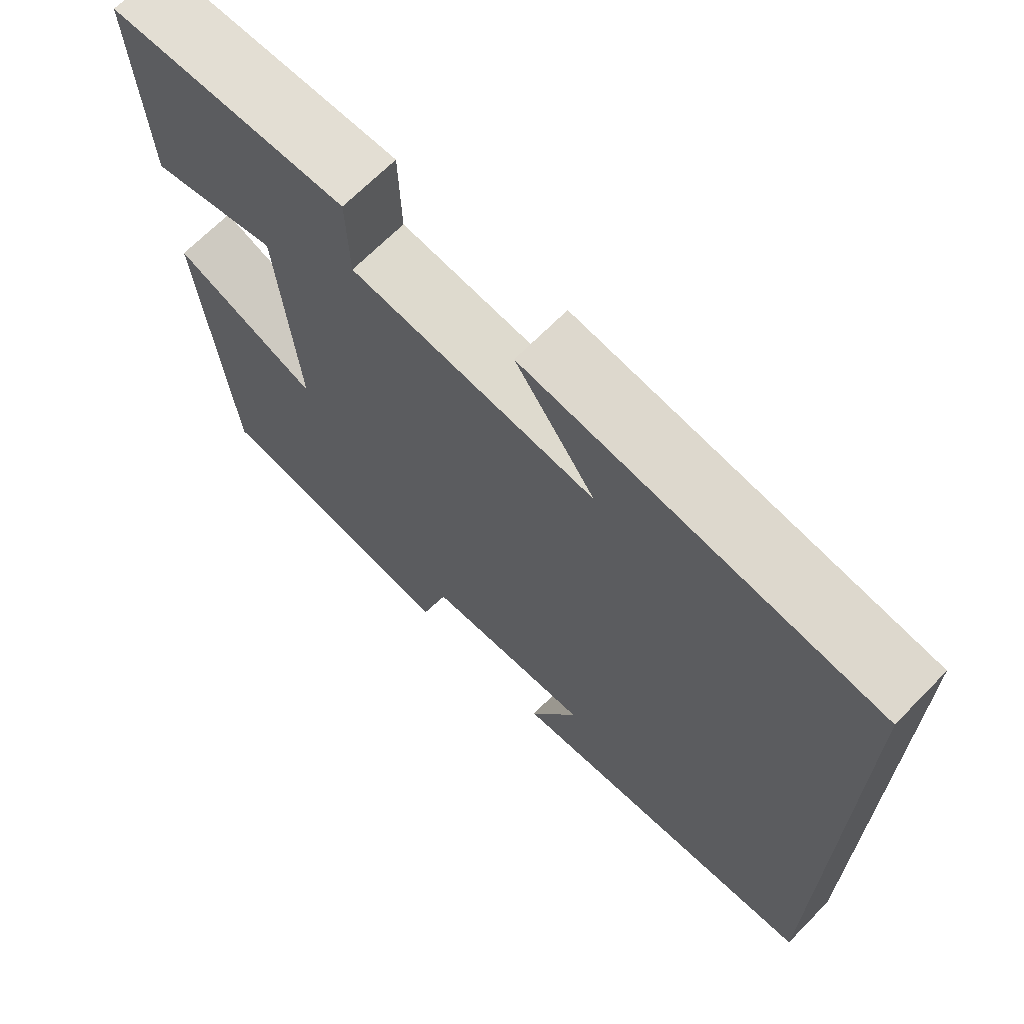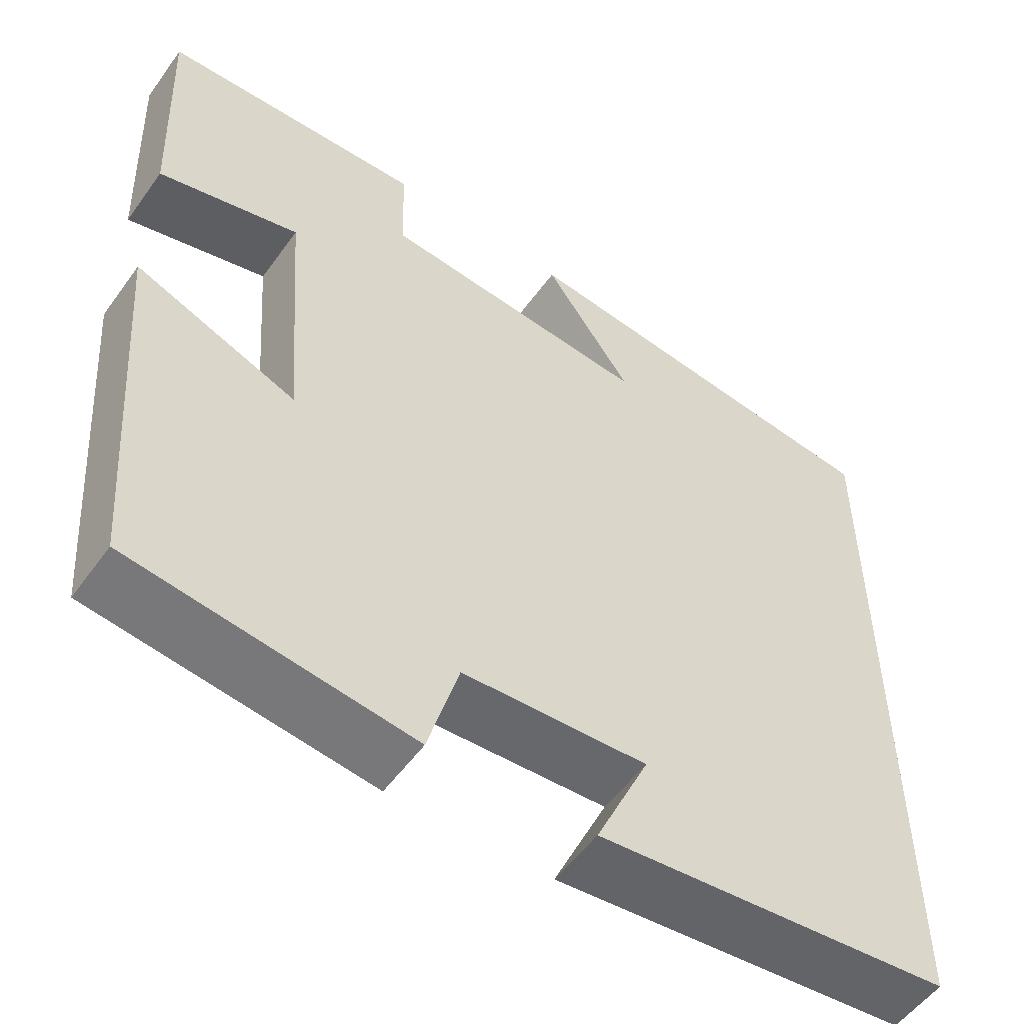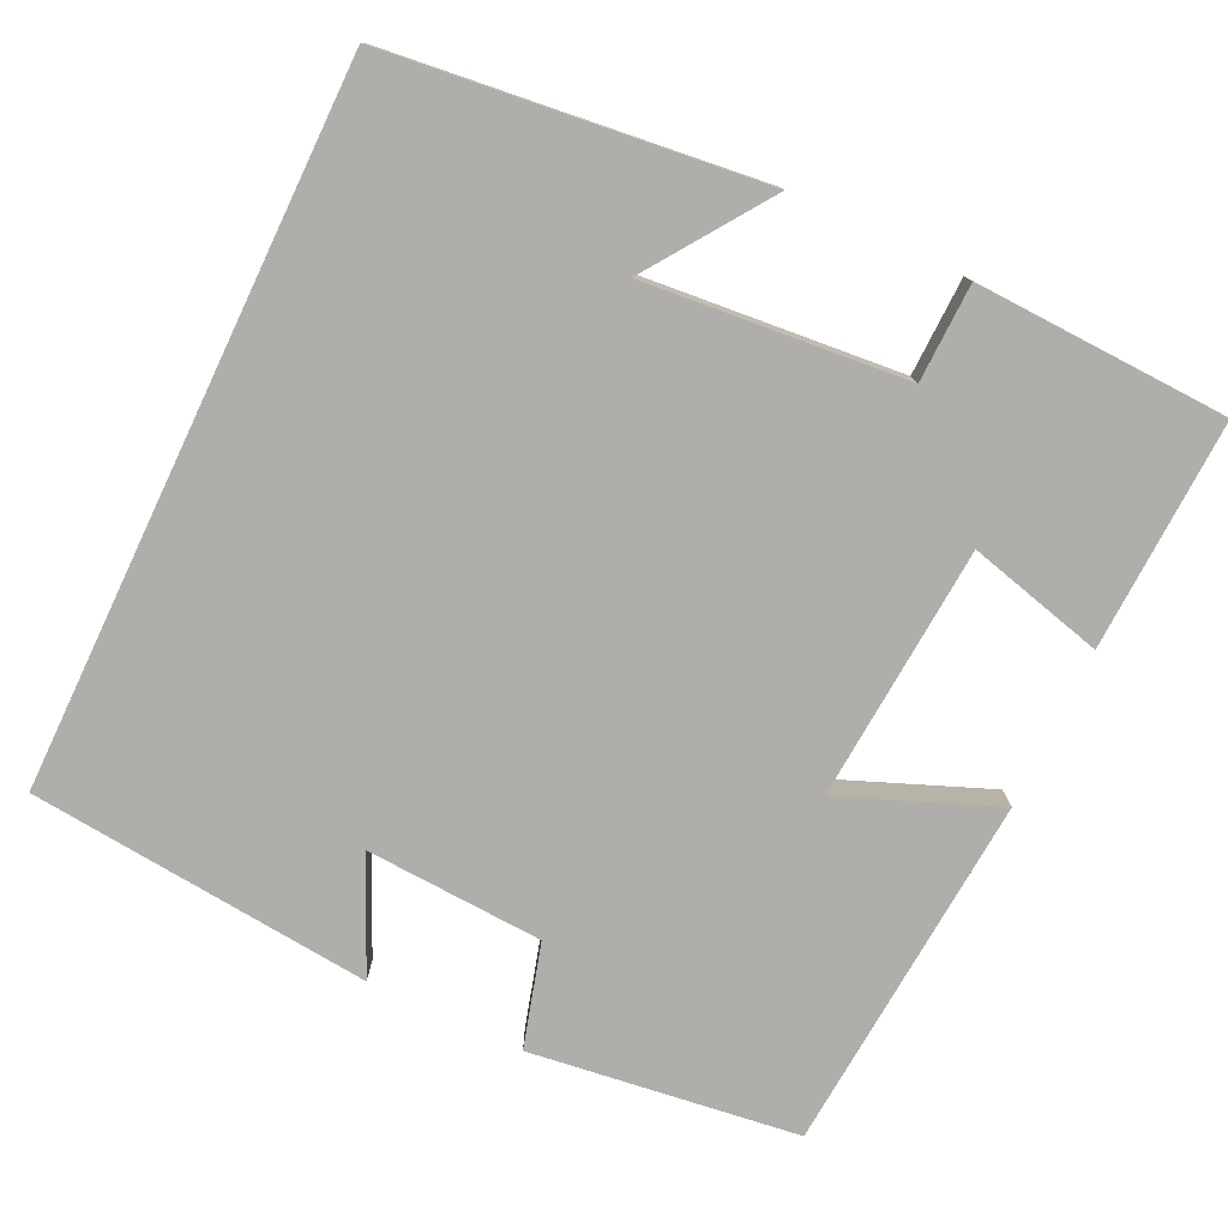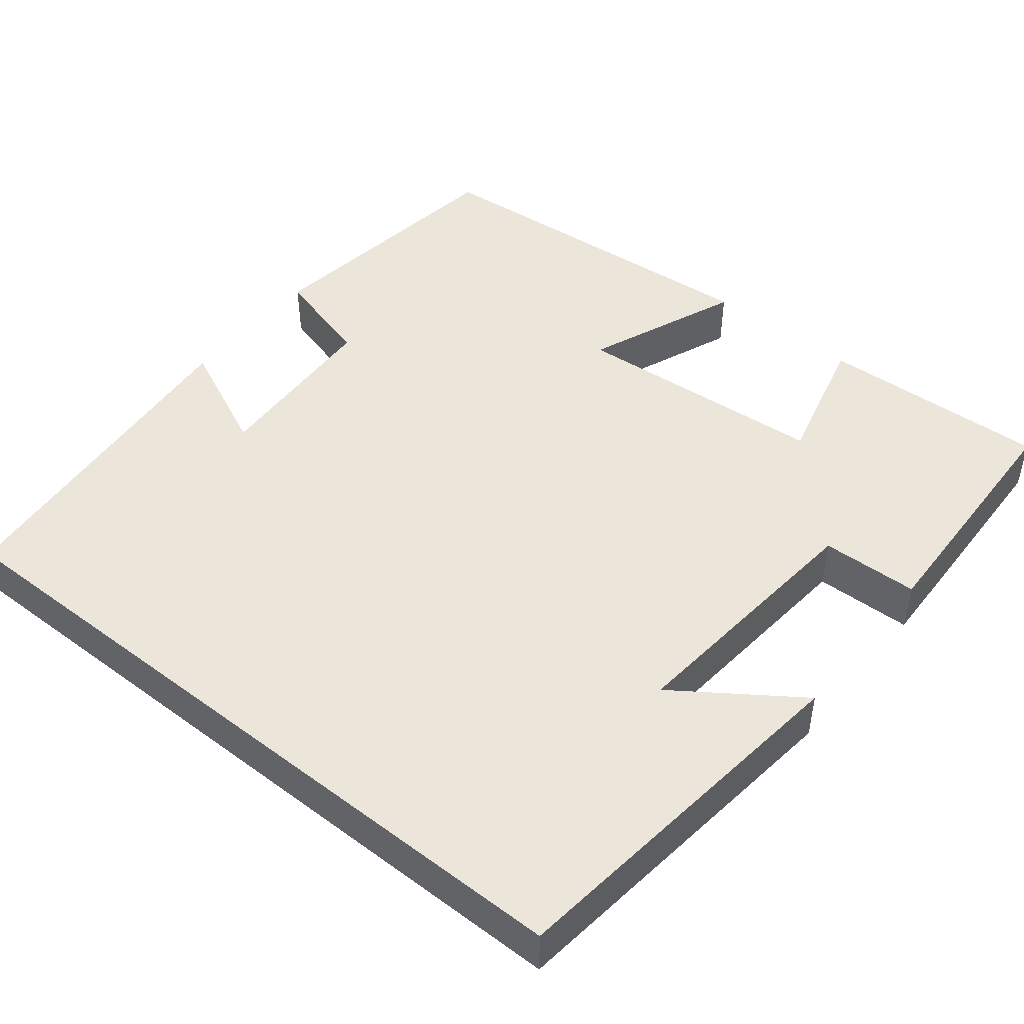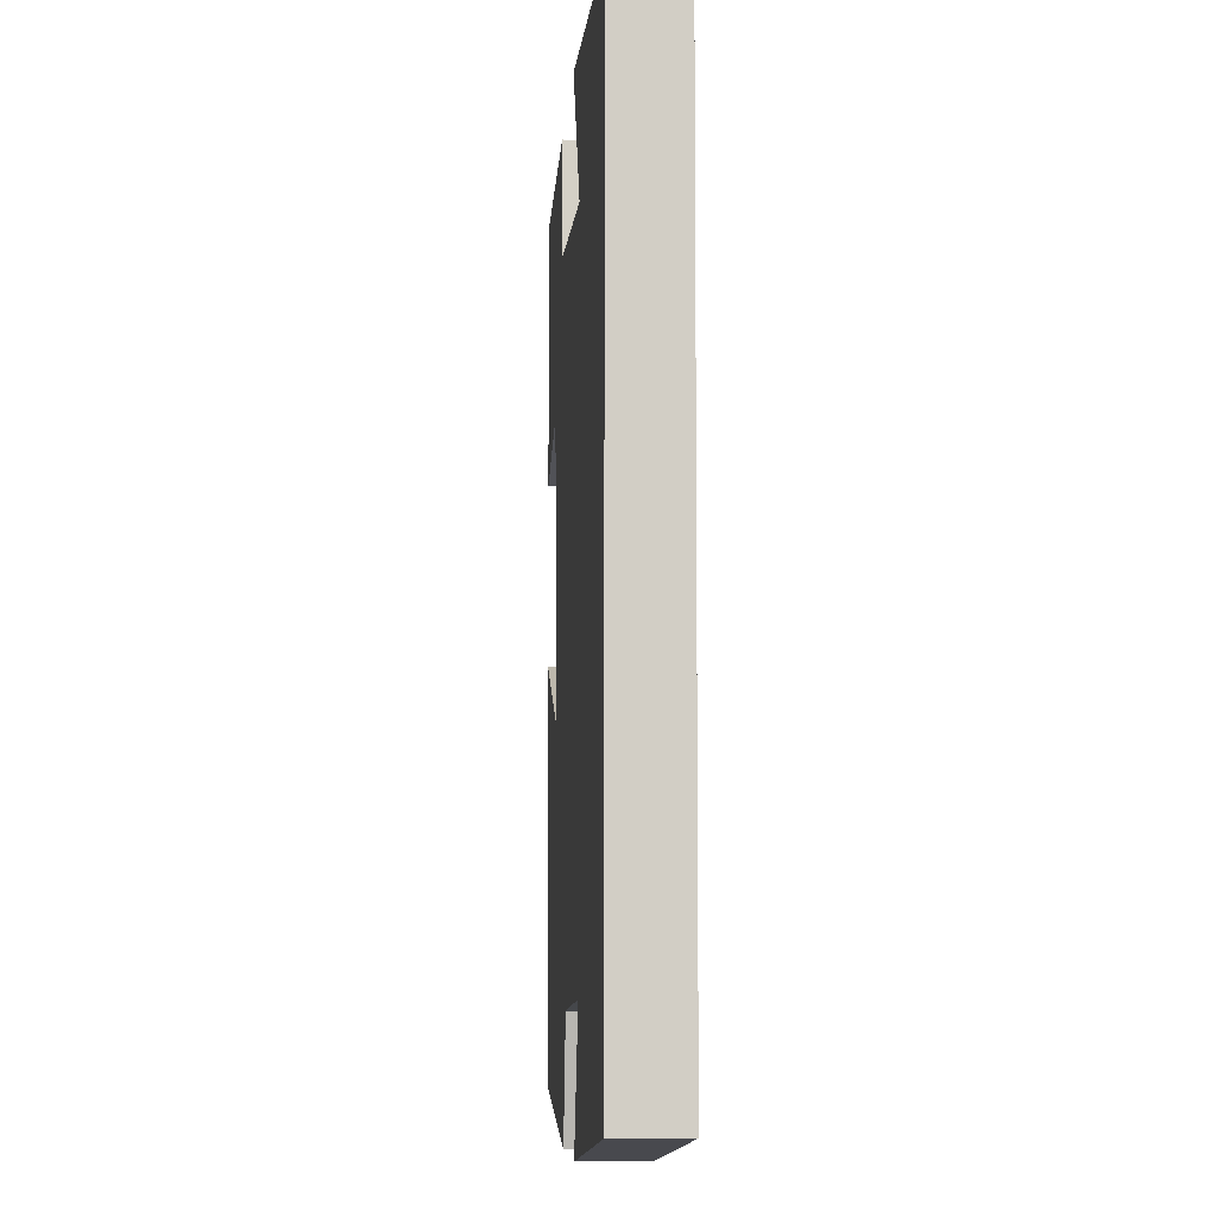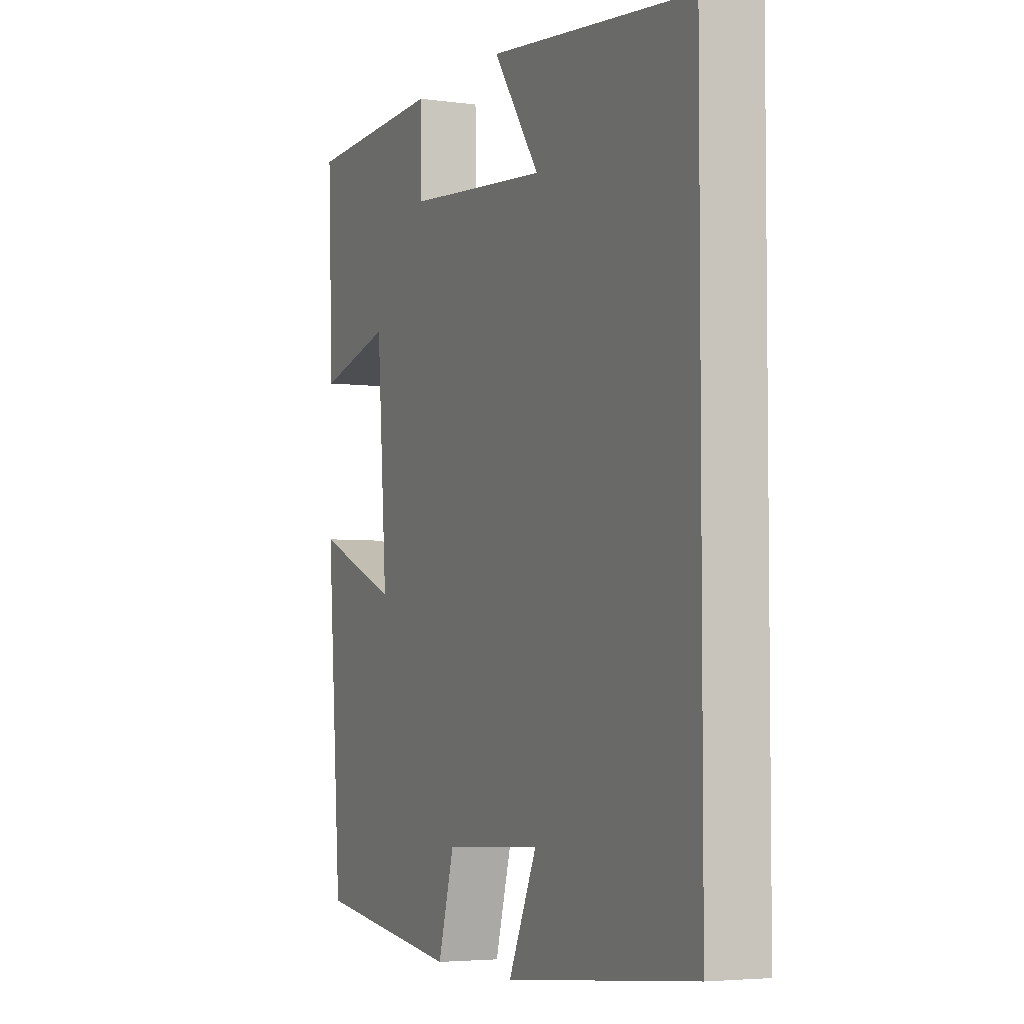
<metadata>
{"format":"obj","ext":"obj","renderer":"f3d","projection":"perspective","resolution":1024,"background":"white","views":[{"elev":68.2,"azim":-135.5,"up":"+Z"},{"elev":-54.1,"azim":144.9,"up":"+Z"},{"elev":-77.7,"azim":-25.4,"up":"+Y"},{"elev":46.7,"azim":-51.2,"up":"+Y"},{"elev":-7.2,"azim":-93.6,"up":"+Z"},{"elev":-4.3,"azim":-113.8,"up":"+Z"}]}
</metadata>
<code>
v -0.5 0.07 0.446
v -0.031 0.07 0.5
v -0.138 0.07 0.347
v 0.19 0.07 0.377
v 0.193 0.07 0.5
v 0.512 0.07 0.488
v 0.5 0.07 0.198
v 0.329 0.07 0.242
v 0.305 0.07 -0.08
v 0.5 0.07 -0.002
v 0.465 0.07 -0.456
v 0.128 0.07 -0.5
v 0.091 0.07 -0.37
v -0.133 0.07 -0.358
v -0.068 0.07 -0.5
v -0.5 0.07 -0.458
v -0.5 0 0.446
v -0.031 0 0.5
v -0.138 0 0.347
v 0.19 0 0.377
v 0.193 0 0.5
v 0.512 0 0.488
v 0.5 0 0.198
v 0.329 0 0.242
v 0.305 0 -0.08
v 0.5 0 -0.002
v 0.465 0 -0.456
v 0.128 0 -0.5
v 0.091 0 -0.37
v -0.133 0 -0.358
v -0.068 0 -0.5
v -0.5 0 -0.458
f 14 15 16
f 14 16 1
f 13 14 1
f 10 11 12 13
f 9 10 13
f 8 9 13
f 5 6 7 8
f 4 5 8
f 3 4 8 13
f 1 2 3
f 1 3 13
f 32 31 30
f 17 32 30
f 17 30 29
f 29 28 27 26
f 29 26 25
f 29 25 24
f 24 23 22 21
f 24 21 20
f 29 24 20 19
f 19 18 17
f 29 19 17
f 1 17 18 2
f 2 18 19 3
f 3 19 20 4
f 4 20 21 5
f 5 21 22 6
f 6 22 23 7
f 7 23 24 8
f 8 24 25 9
f 9 25 26 10
f 10 26 27 11
f 11 27 28 12
f 12 28 29 13
f 13 29 30 14
f 14 30 31 15
f 15 31 32 16
f 16 32 17 1

</code>
